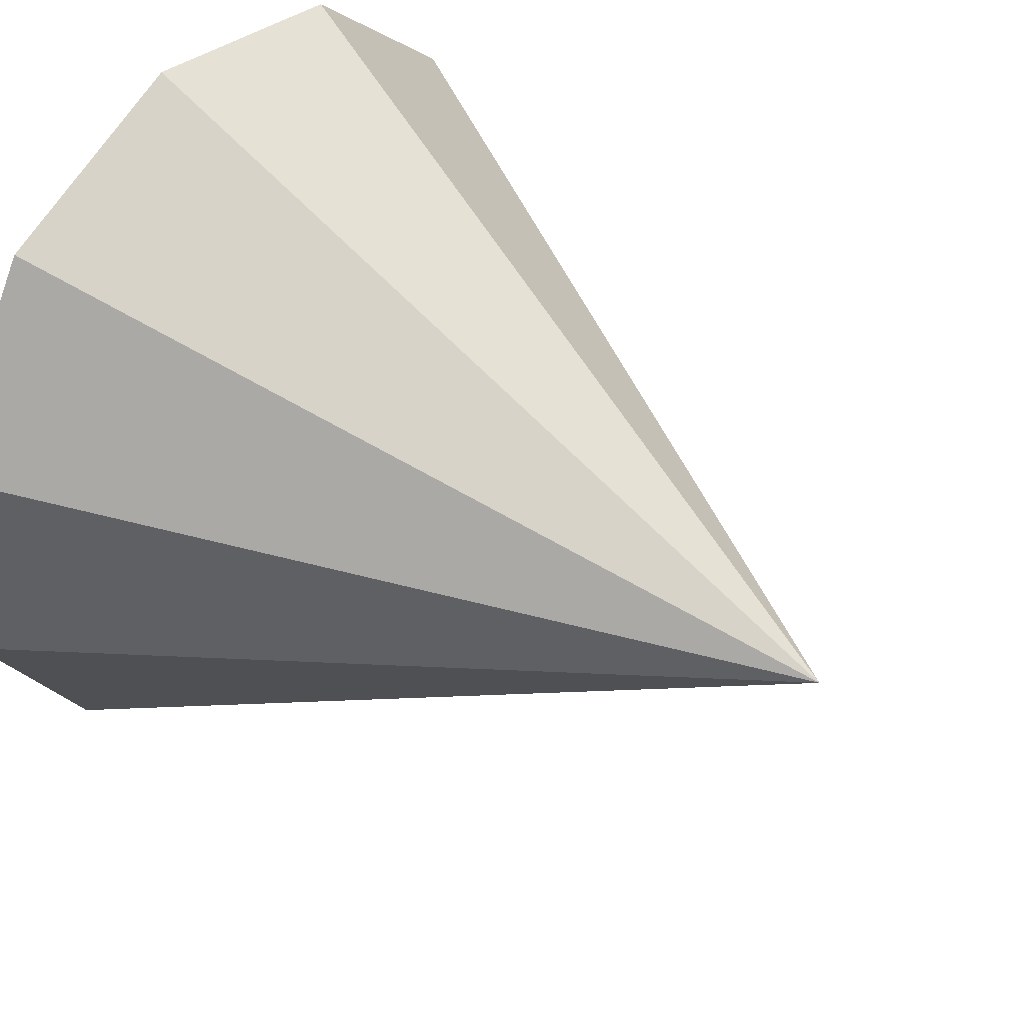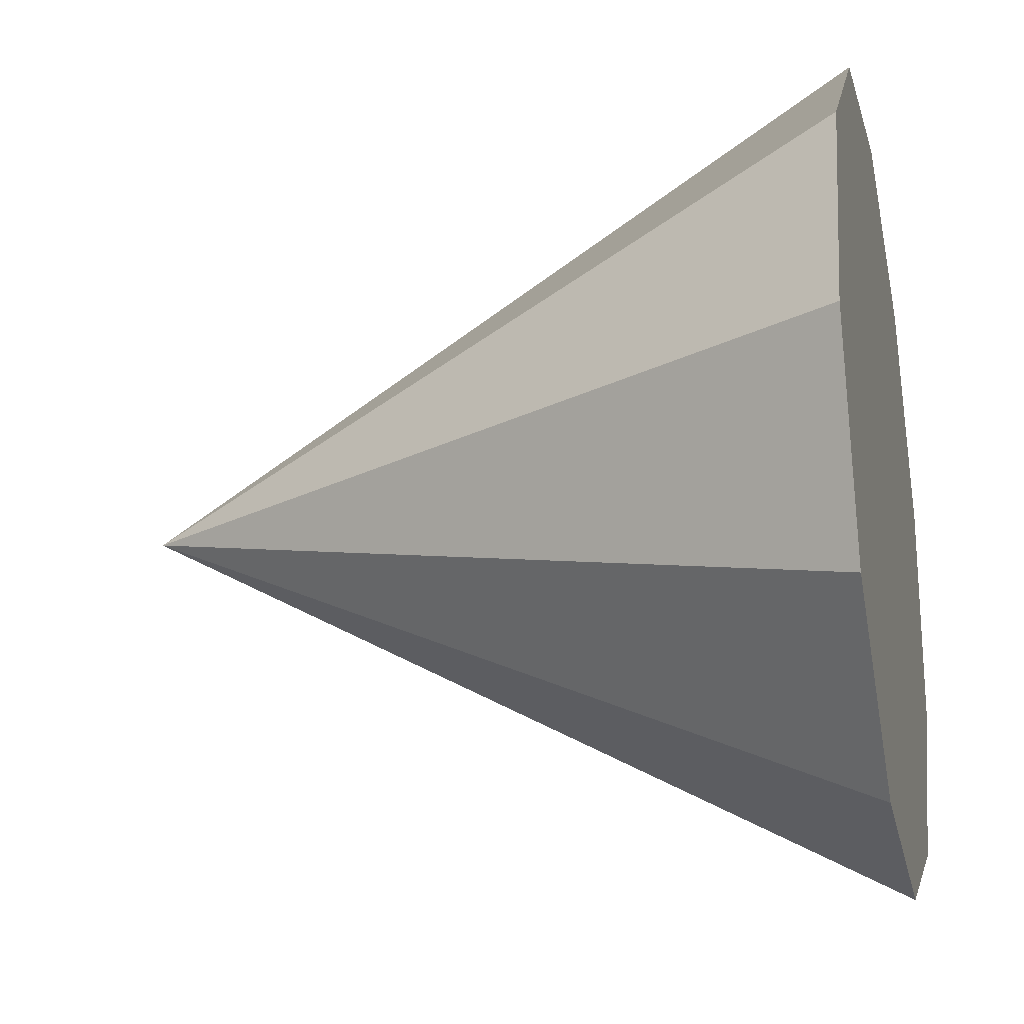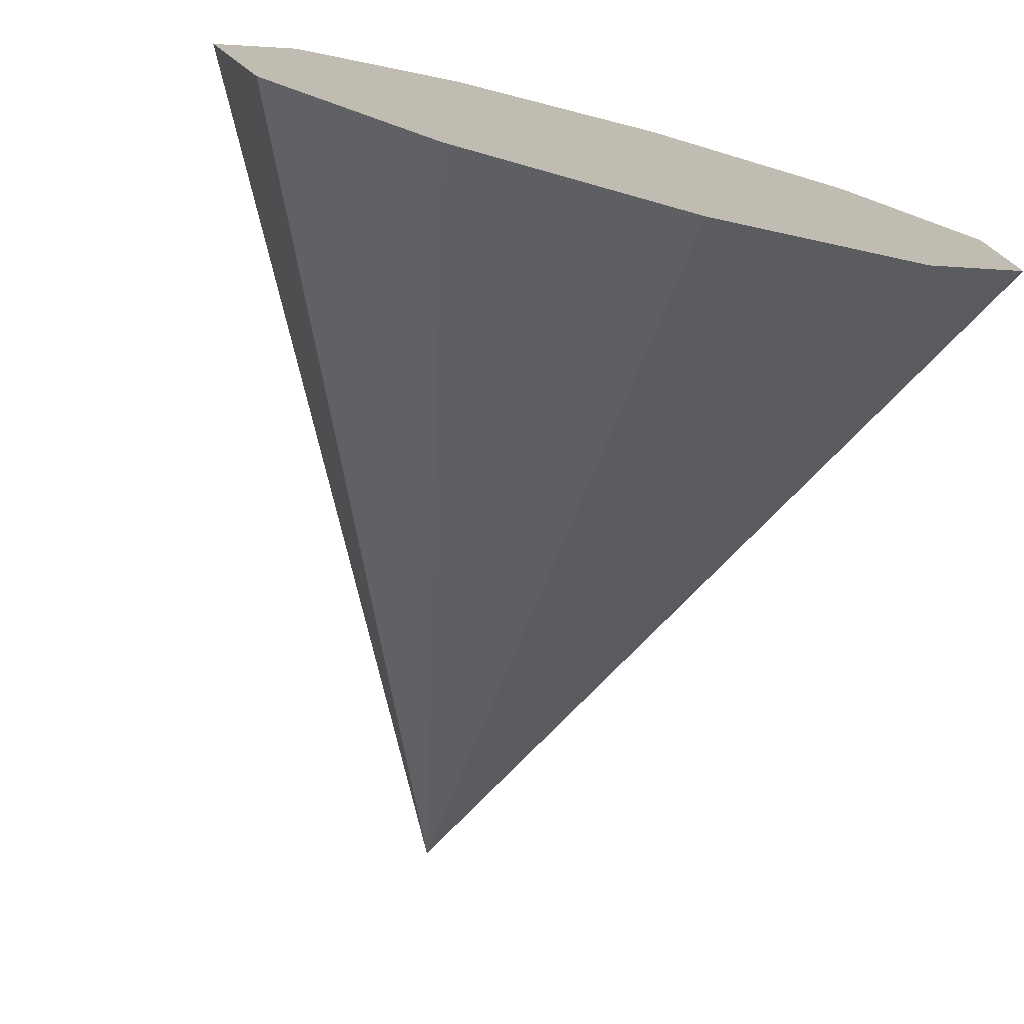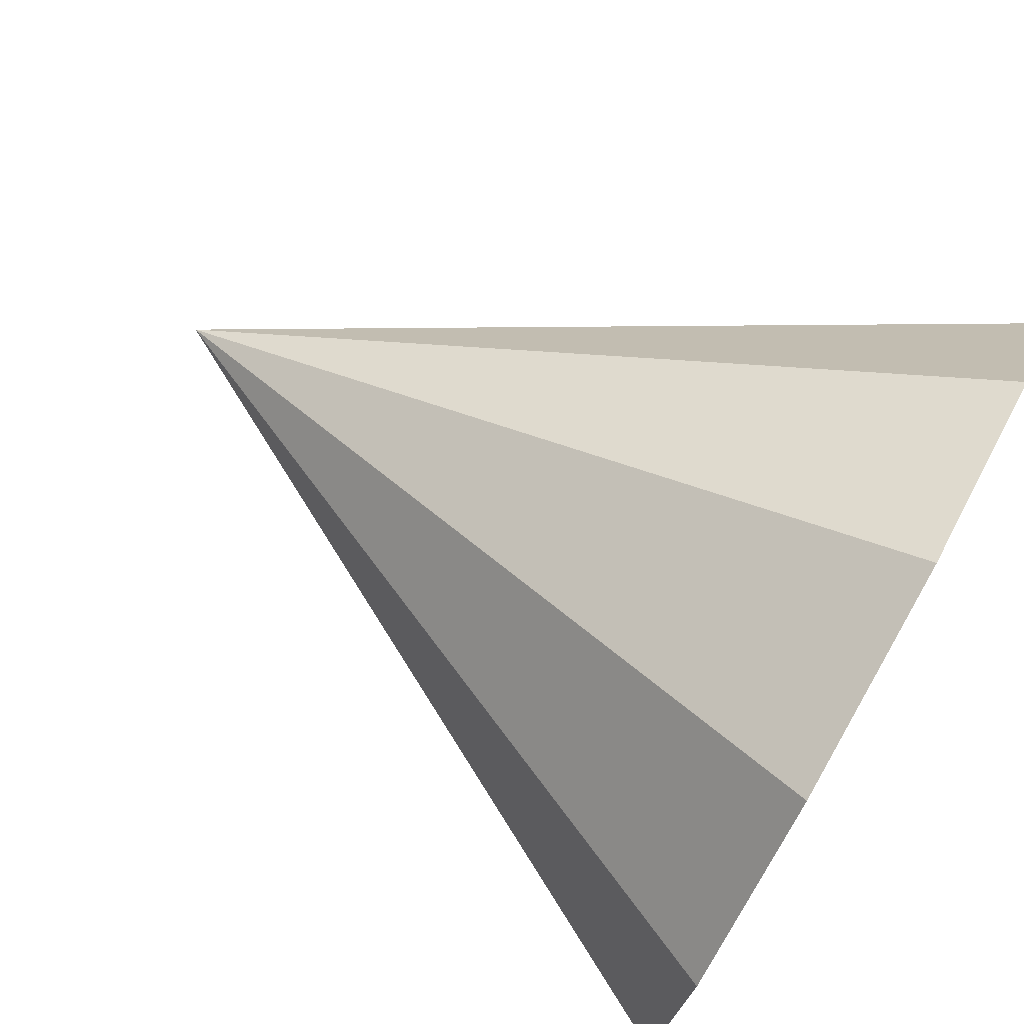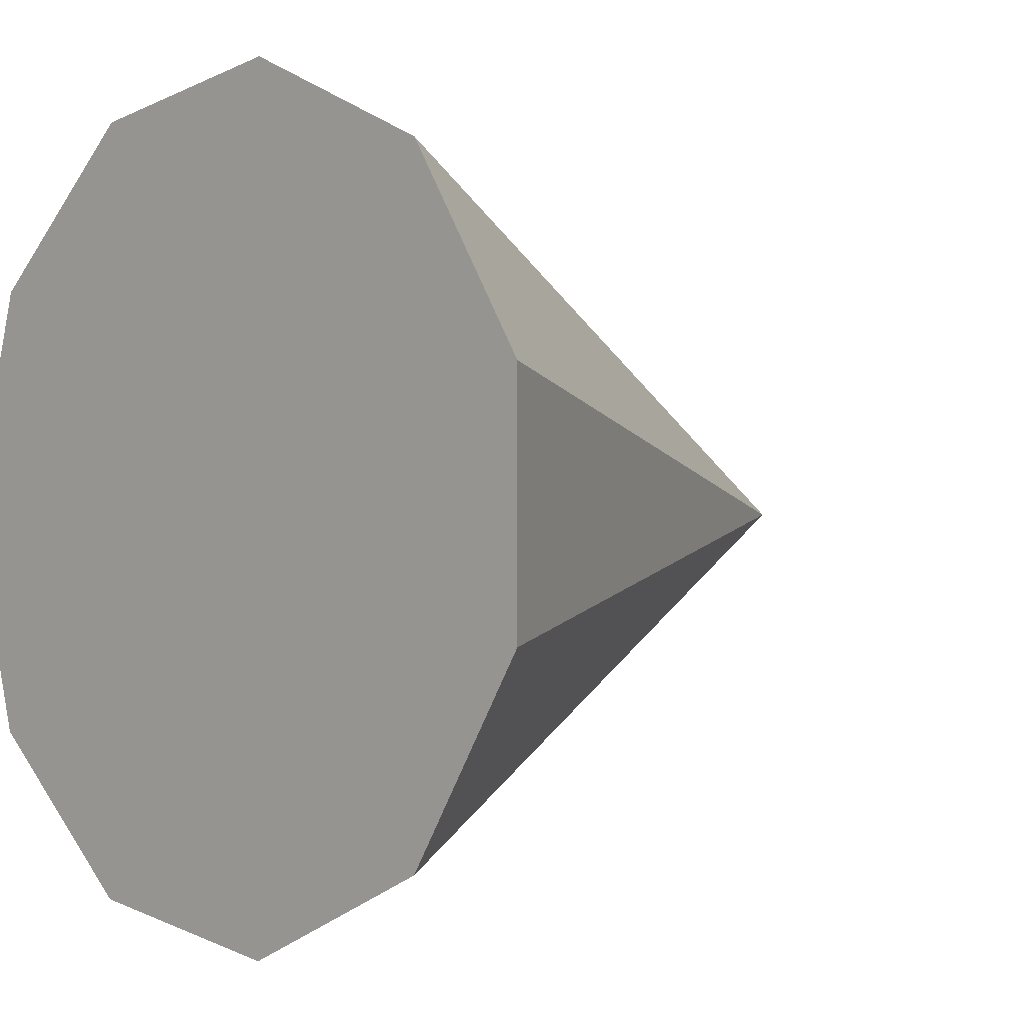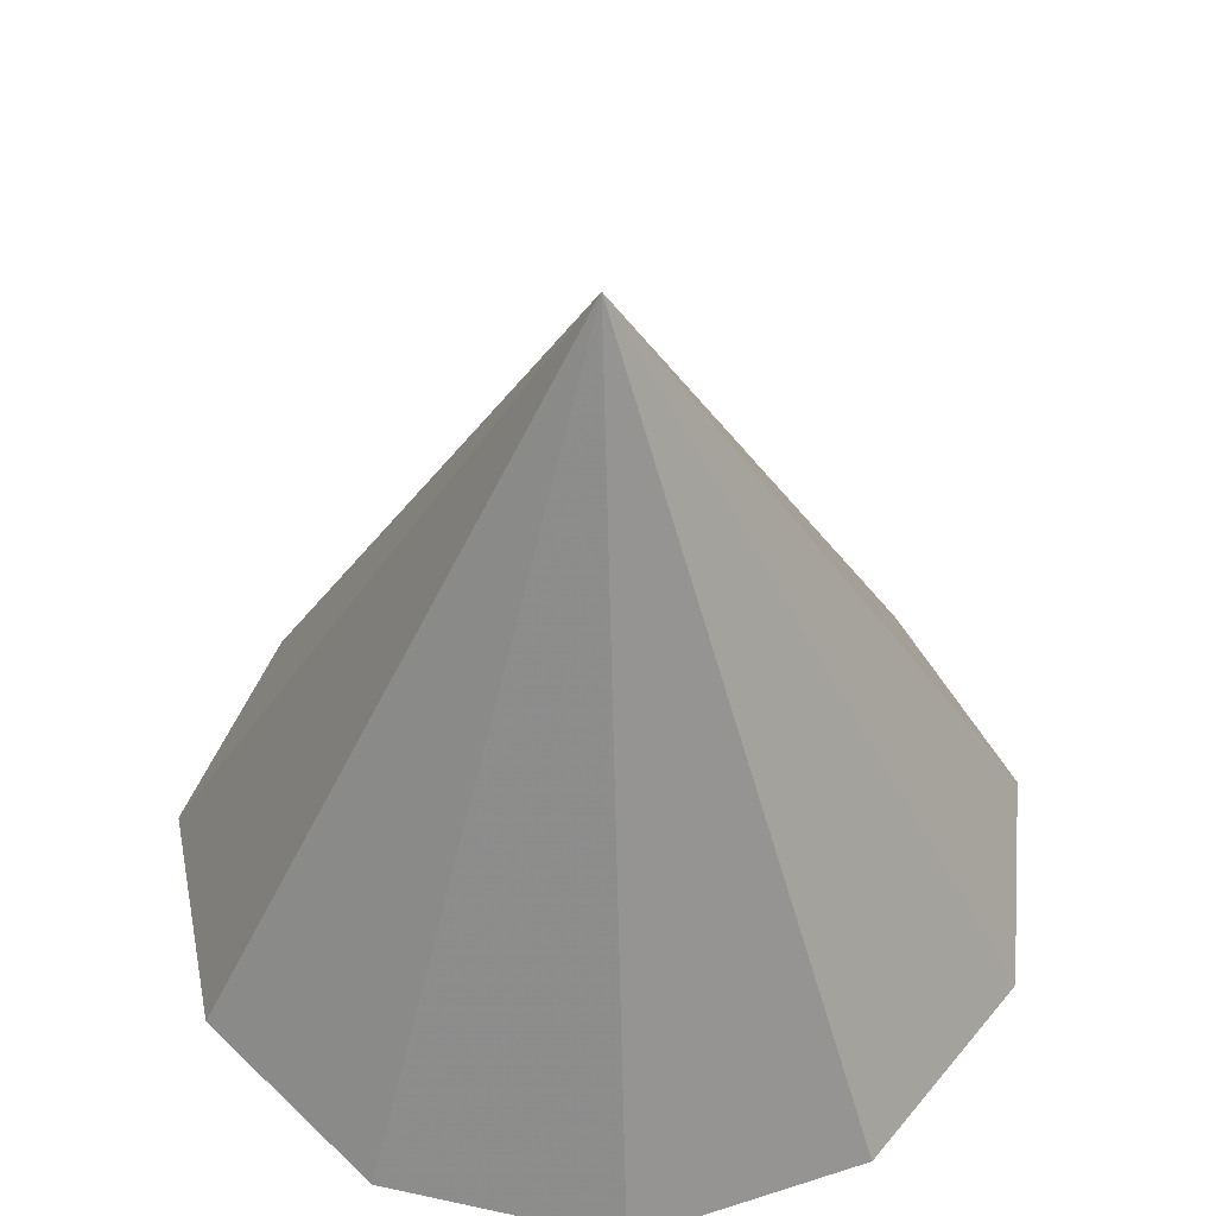
<metadata>
{"format":"obj","ext":"obj","renderer":"f3d","projection":"perspective","resolution":1024,"background":"white","views":[{"elev":42.1,"azim":-51.6,"up":"+Y"},{"elev":-22.0,"azim":103.1,"up":"+Y"},{"elev":-76.8,"azim":165.1,"up":"+Y"},{"elev":78.6,"azim":119.2,"up":"+Y"},{"elev":-0.7,"azim":-133.7,"up":"+Y"},{"elev":51.3,"azim":54.3,"up":"+Z"}]}
</metadata>
<code>
v 0 0 0
v 0.7287 0 0
v 0 0 1.343
v 0.613 0.394 0
v 0.3027 0.6629 0
v -0.1037 0.7213 0
v -0.4772 0.5507 0
v -0.6992 0.2053 0
v -0.6992 -0.2053 0
v -0.4772 -0.5507 0
v -0.1037 -0.7213 0
v 0.3027 -0.6629 0
v 0.613 -0.394 0
f 2 1 4
f 2 4 3
f 4 1 5
f 4 5 3
f 5 1 6
f 5 6 3
f 6 1 7
f 6 7 3
f 7 1 8
f 7 8 3
f 8 1 9
f 8 9 3
f 9 1 10
f 9 10 3
f 10 1 11
f 10 11 3
f 11 1 12
f 11 12 3
f 12 1 13
f 12 13 3
f 13 1 2
f 13 2 3

</code>
